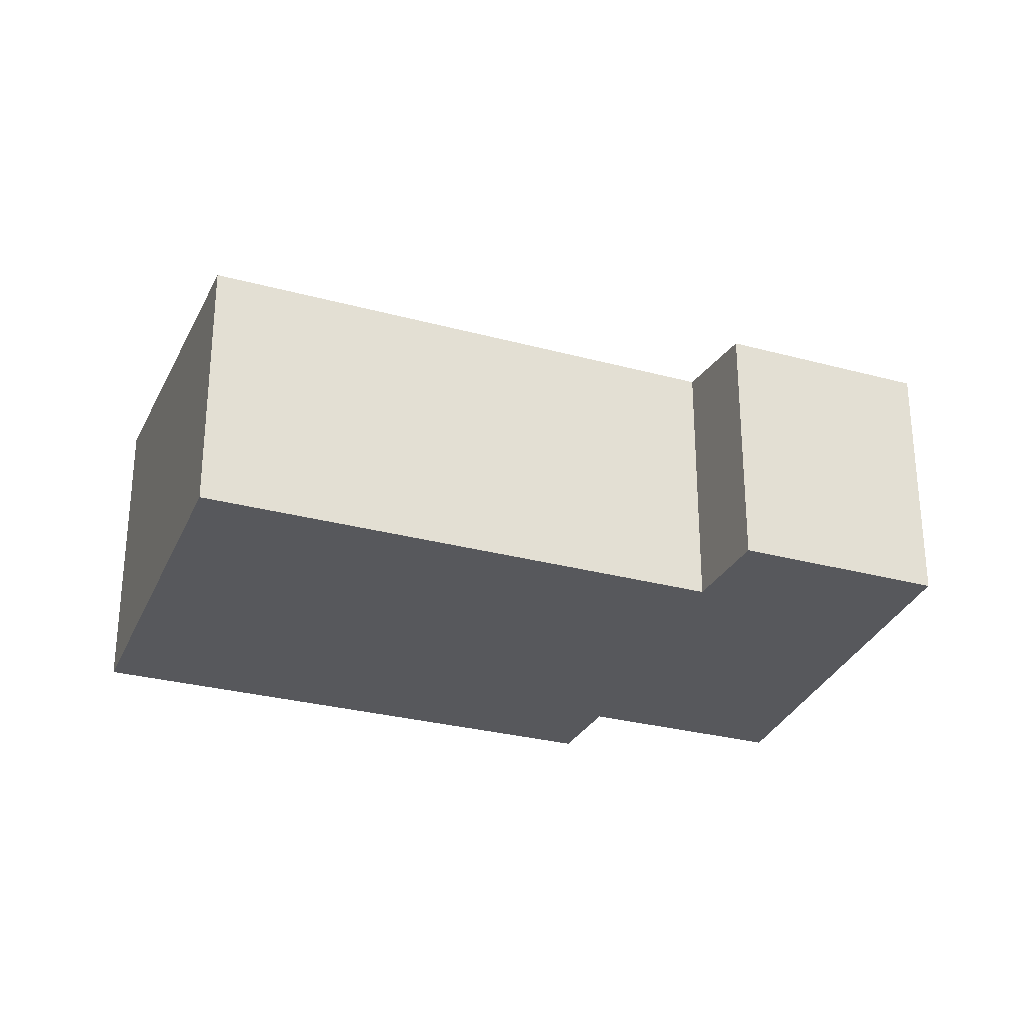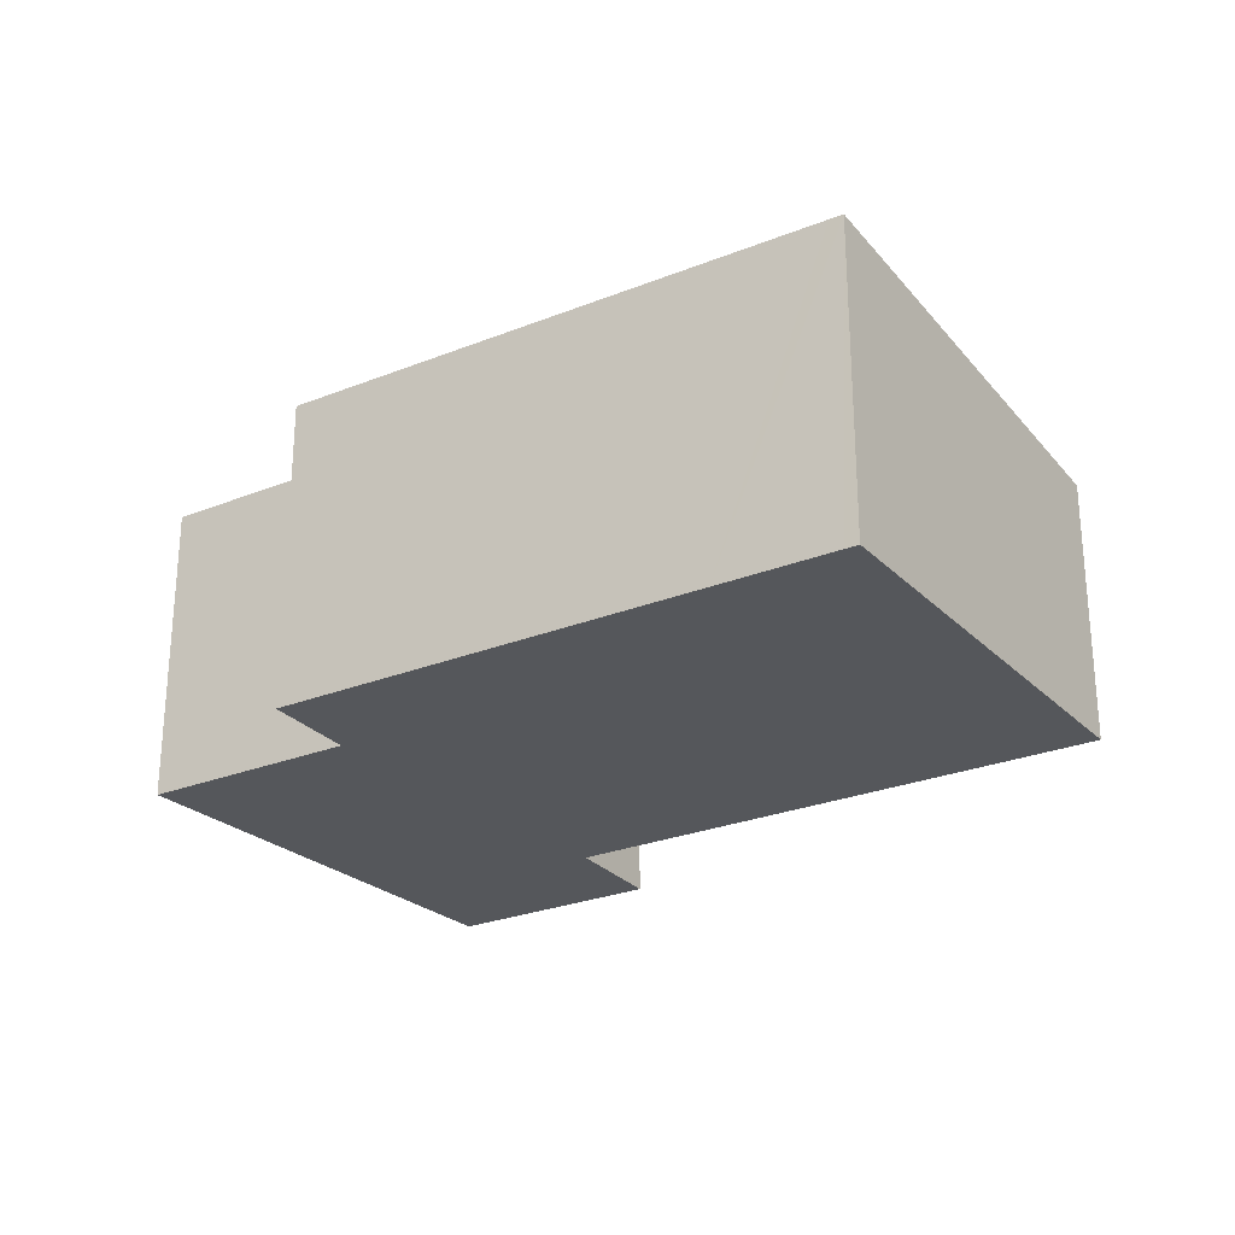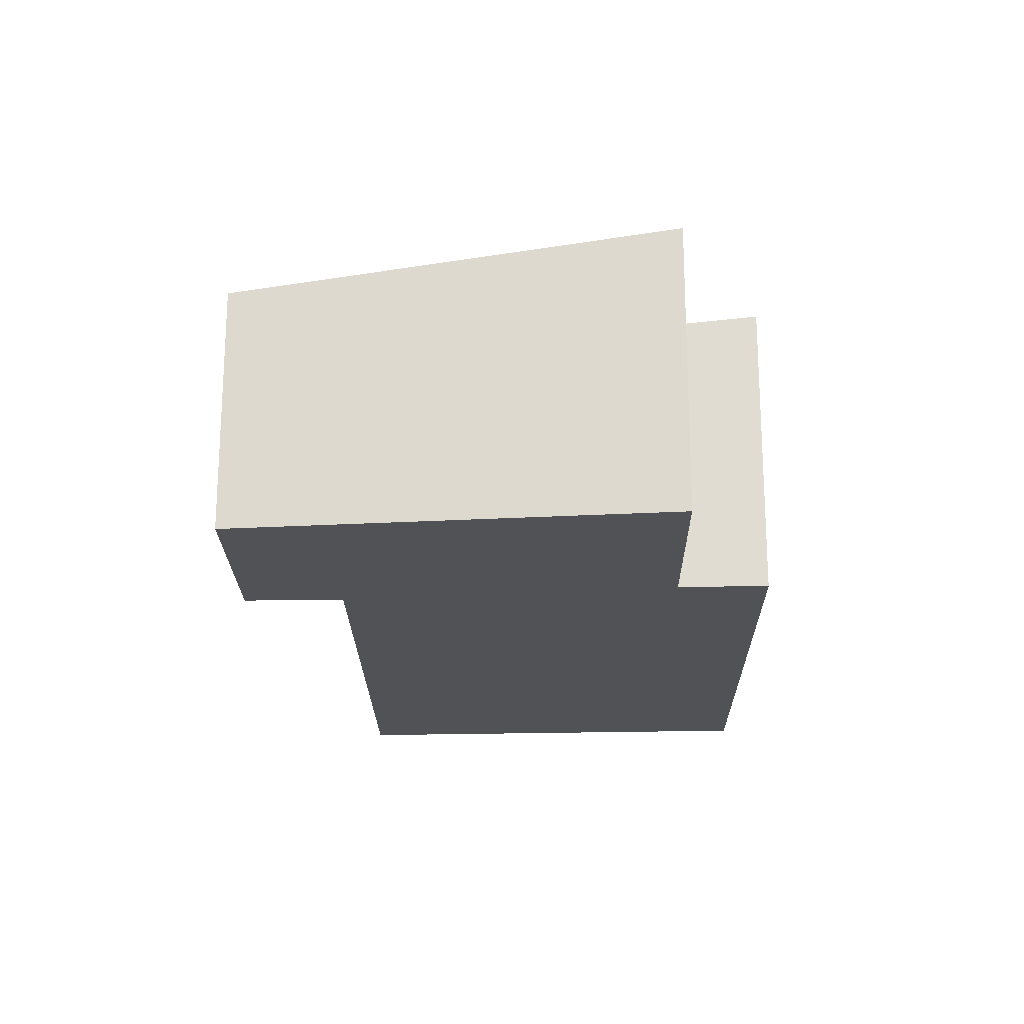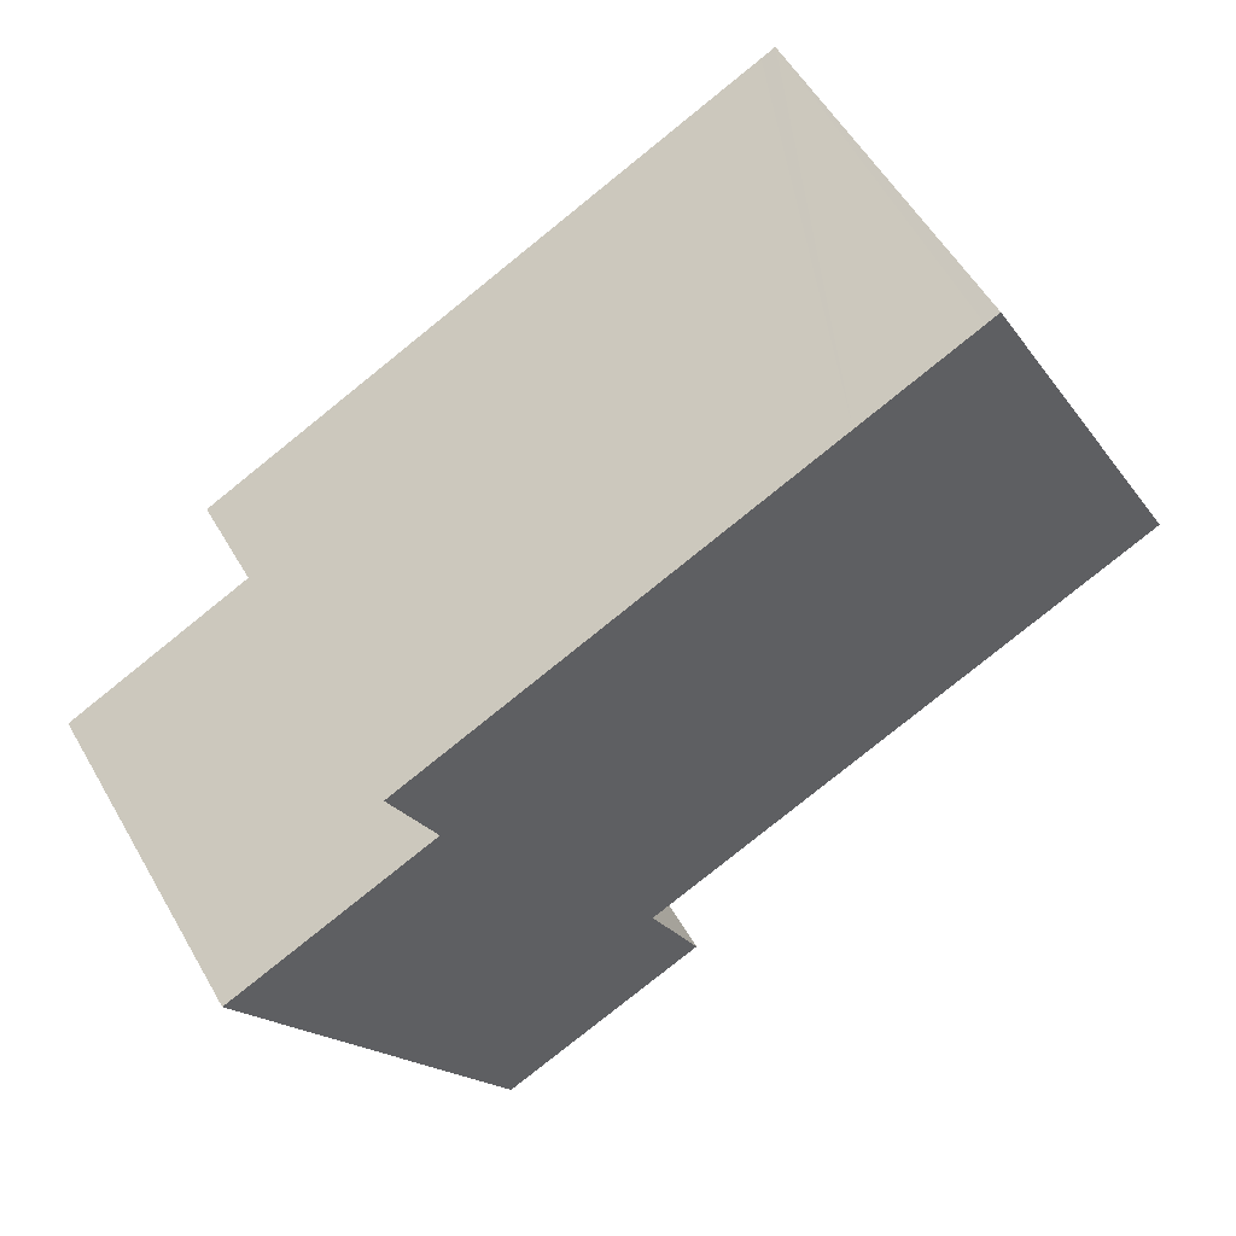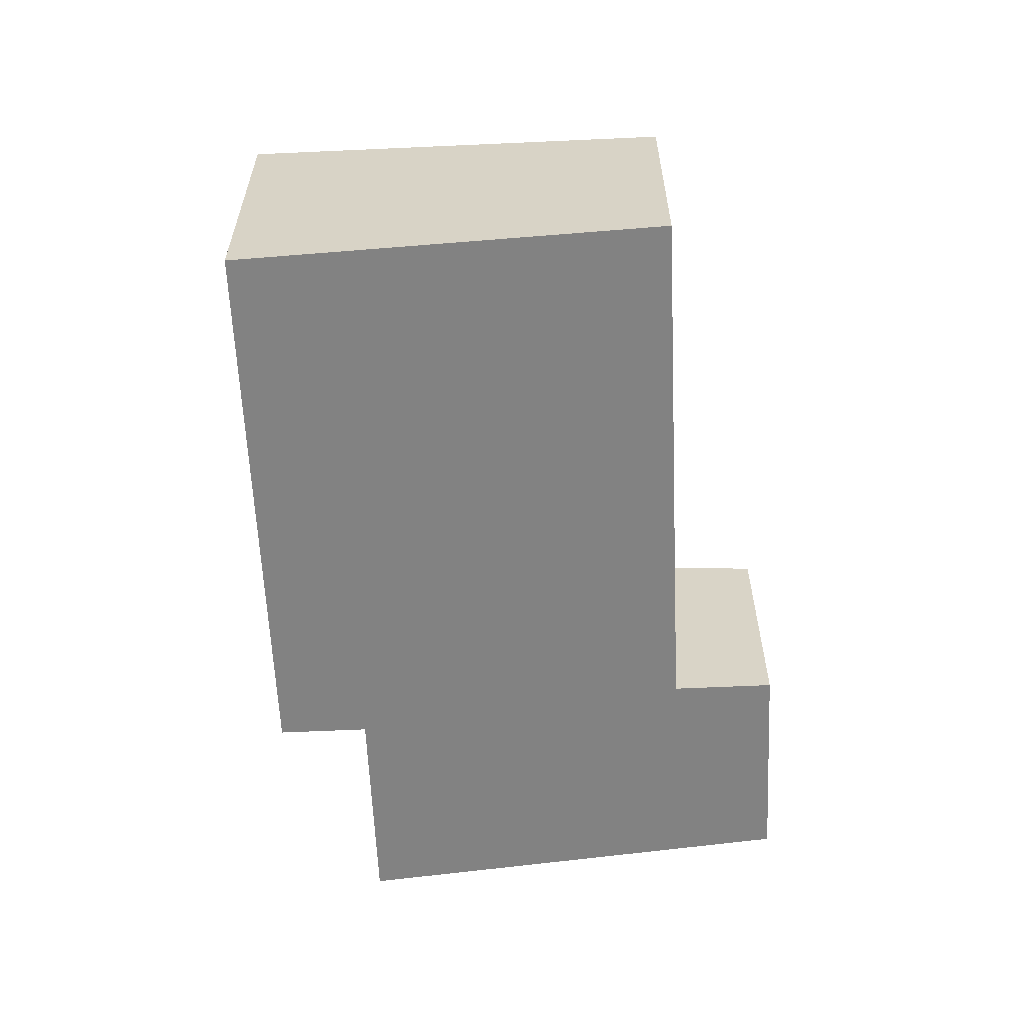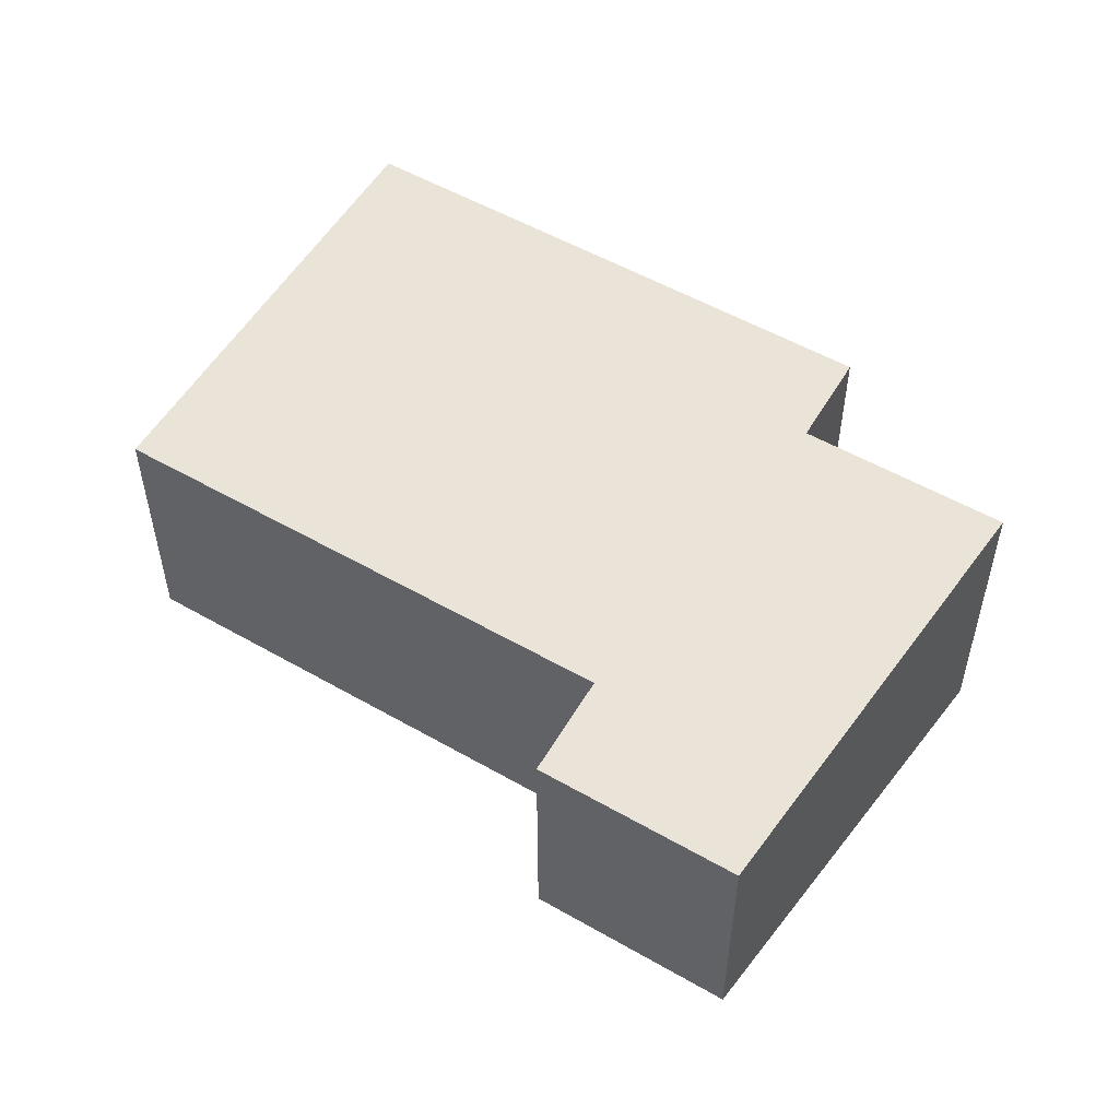
<metadata>
{"format":"obj","ext":"obj","renderer":"f3d","projection":"perspective","resolution":1024,"background":"white","views":[{"elev":-28.5,"azim":131.2,"up":"+Y"},{"elev":-26.8,"azim":5.4,"up":"+Y"},{"elev":-21.0,"azim":-115.7,"up":"+Y"},{"elev":54.8,"azim":-29.5,"up":"+Z"},{"elev":-60.7,"azim":66.2,"up":"+Y"},{"elev":53.4,"azim":-174.9,"up":"+Y"}]}
</metadata>
<code>
v  8.322 4.015 -1.829
v  12.01 4.32 3.238
v  13.39 4.015 0.692
v  5.886 4.015 -3.041
v  3.657 3.848 -5.923
v  6.594 3.848 -4.463
v  0 4.578 2.803e-16
v  2.974 4.578 1.478
v  10.15 4.729 6.644
v  9.961 4.729 6.549
v  8.322 4.729 5.734
v  2.337 4.729 2.758
v  6.594 2.733e-16 -4.463
v  3.657 3.627e-16 -5.923
v  13.39 -4.237e-17 0.692
v  8.322 1.12e-16 -1.829
v  5.886 1.862e-16 -3.041
v  0 0 0
v  2.337 -1.689e-16 2.758
v  2.974 -9.05e-17 1.478
v  8.322 -3.511e-16 5.734
v  9.961 -4.01e-16 6.549
v  10.15 -4.068e-16 6.644
v  12.01 -1.983e-16 3.238
g defaultobject
f 1 2 3
f 2 1 4
f 5 4 6
f 4 5 7
f 4 7 2
f 2 7 8
f 8 9 2
f 9 8 10
f 10 8 11
f 11 8 12
f 13 5 6
f 5 13 14
f 15 1 3
f 1 15 16
f 1 16 4
f 4 16 17
f 5 18 7
f 18 5 14
f 8 19 12
f 19 8 20
f 18 8 7
f 8 18 20
f 19 11 12
f 11 19 21
f 11 21 10
f 10 21 9
f 9 21 22
f 9 22 23
f 23 2 9
f 2 23 3
f 3 23 24
f 3 24 15
f 17 6 4
f 6 17 13
f 22 24 23
f 24 22 21
f 24 21 19
f 24 19 15
f 15 19 16
f 16 19 20
f 16 20 18
f 16 18 17
f 17 18 14
f 17 14 13

</code>
